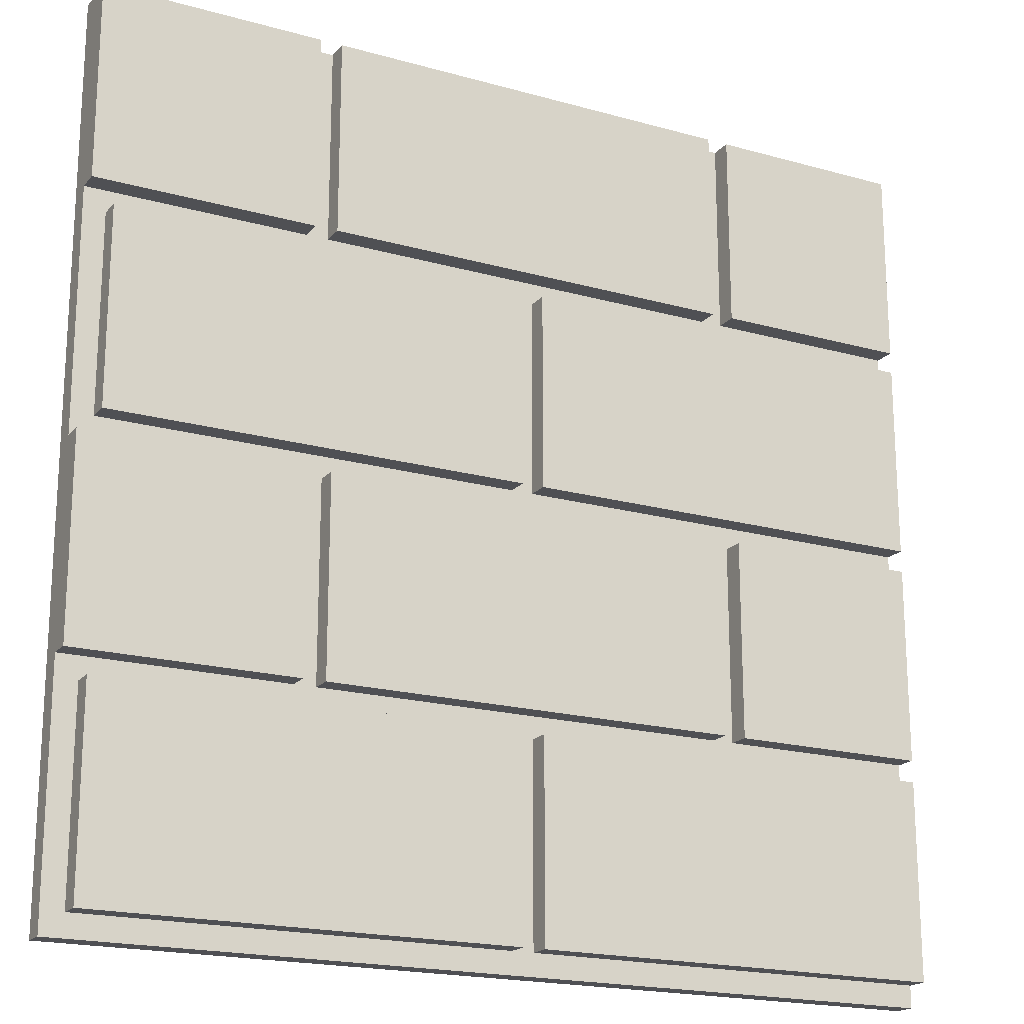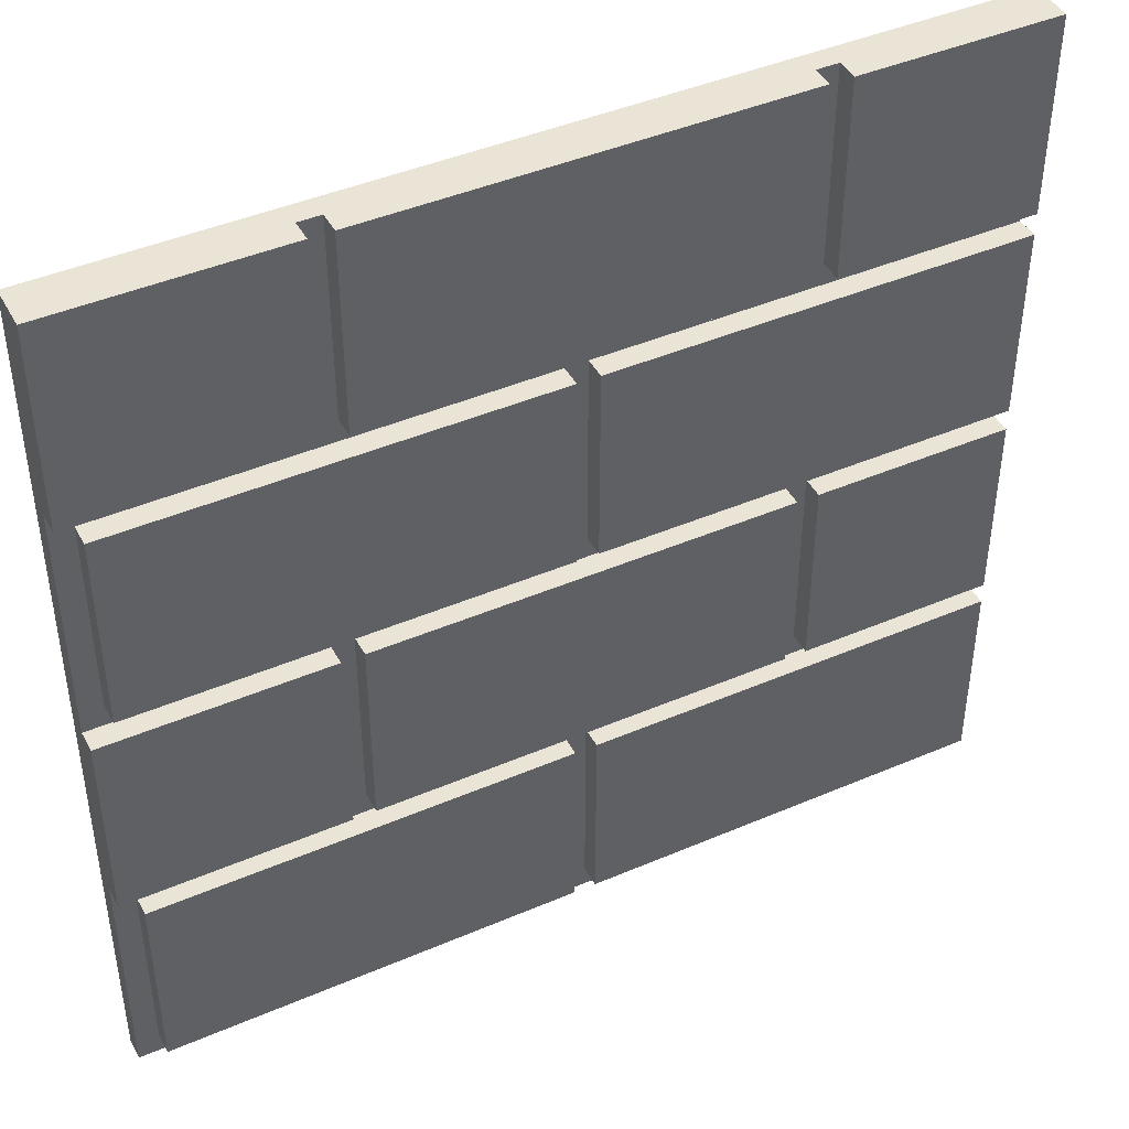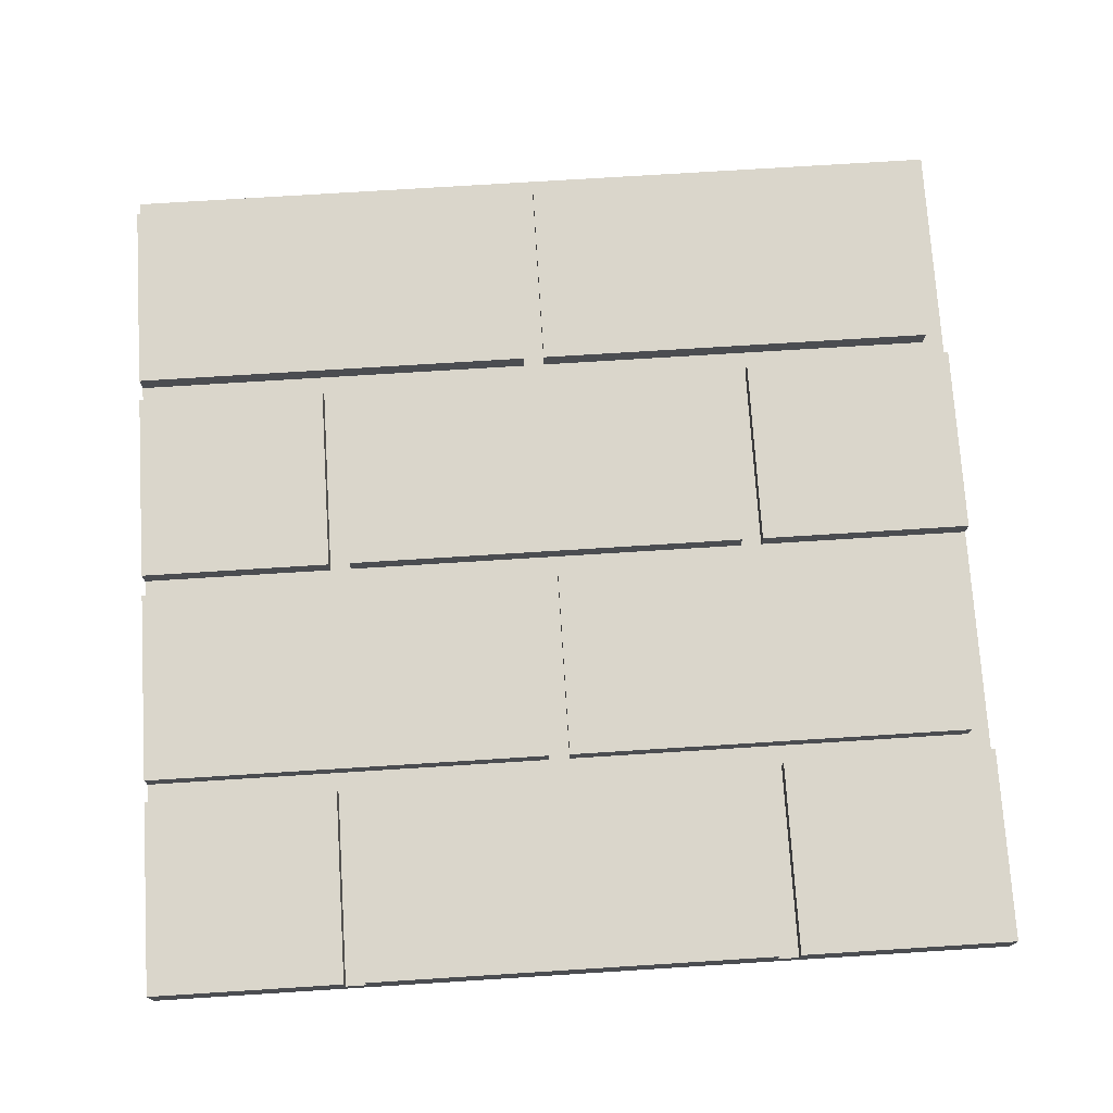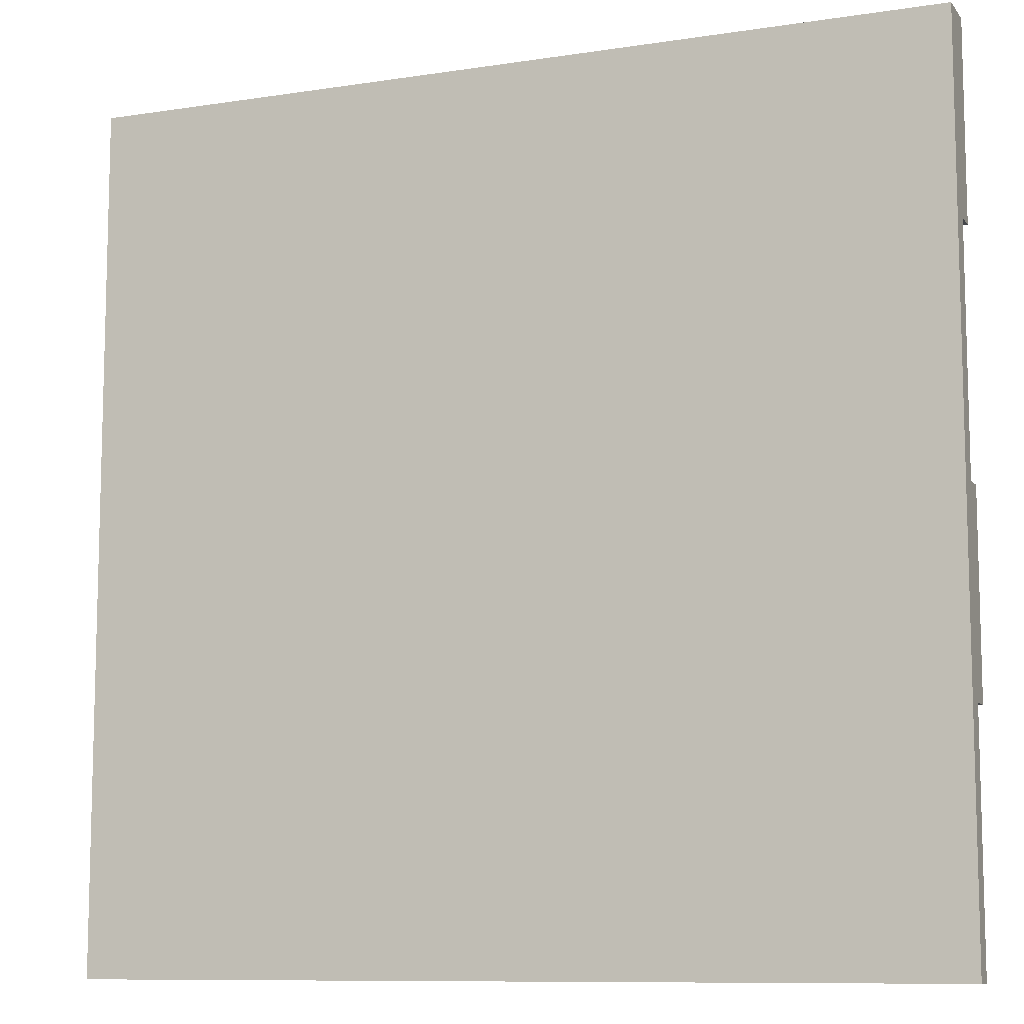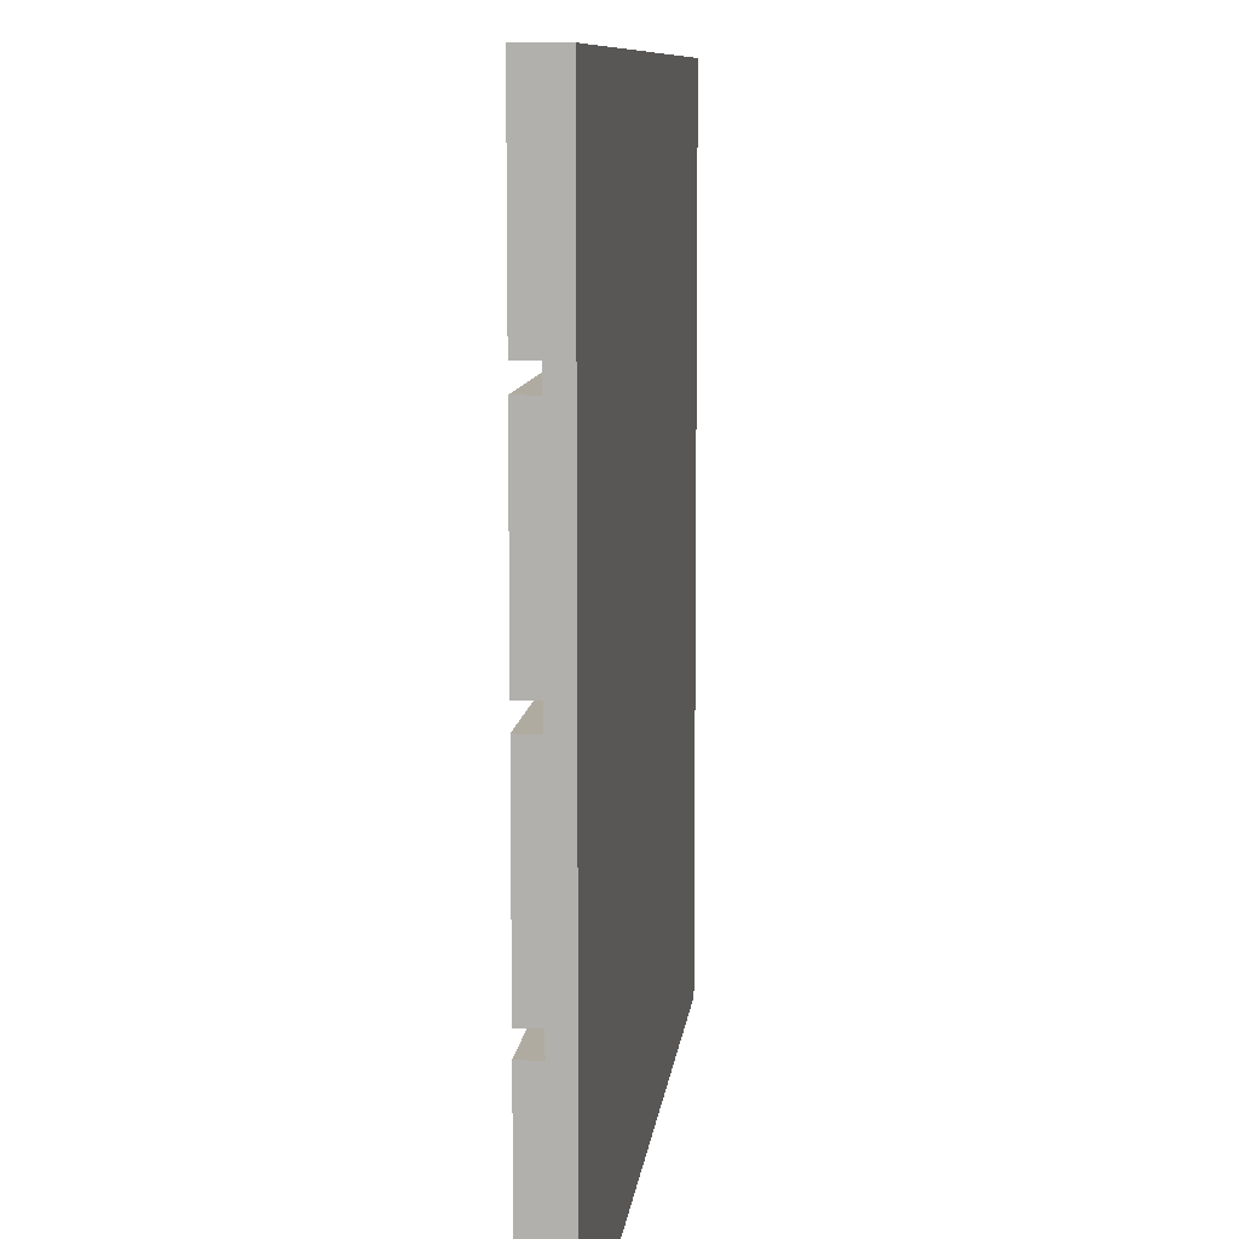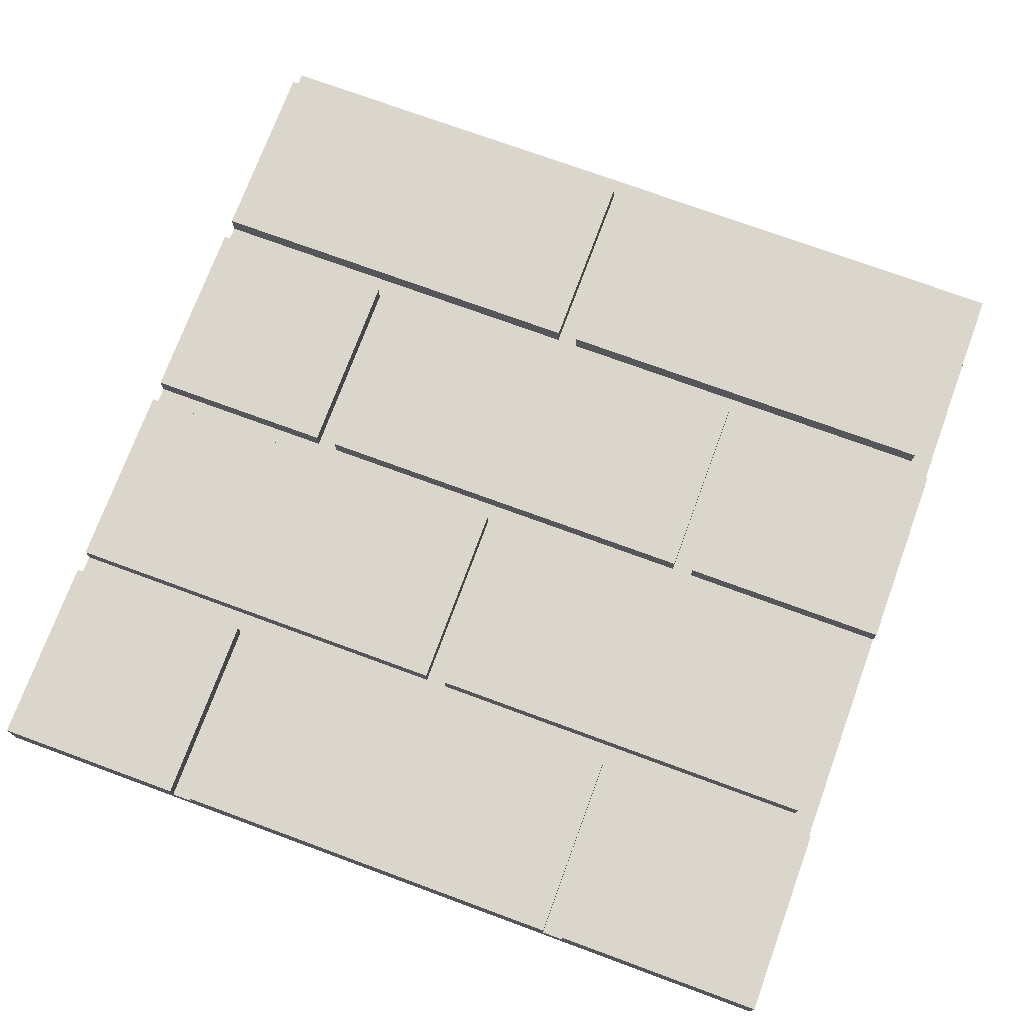
<metadata>
{"format":"obj","ext":"obj","renderer":"f3d","projection":"perspective","resolution":1024,"background":"white","views":[{"elev":-19.2,"azim":-27.9,"up":"+Y"},{"elev":43.7,"azim":-26.8,"up":"+Y"},{"elev":73.8,"azim":176.4,"up":"+Z"},{"elev":-9.8,"azim":-158.2,"up":"+Y"},{"elev":9.8,"azim":96.4,"up":"+Y"},{"elev":73.6,"azim":-159.8,"up":"+Z"}]}
</metadata>
<code>
o
v -2 -2 0
v -2 -2 -0.1
v -2 -0.9 0.1
v -2 -0.9 0
v -2 0 0.1
v -2 0 0
v -2 1.1 0.1
v -2 1.1 0
v -2 2 0.1
v -2 2 0
v -2 2 -0.1
v -1.9 -1.9 0.1
v -1.9 -1.9 0
v -1.9 -1 0.1
v -1.9 -1 0
v -1.9 0.1 0.1
v -1.9 0.1 0
v -1.9 1 0.1
v -1.9 1 0
v -0.9 -0.9 0.1
v -0.9 -0.9 0
v -0.9 0 0.1
v -0.9 0 0
v -0.9 1.1 0.1
v -0.9 1.1 0
v -0.9 2 0.1
v -0.9 2 0
v 0.1 -1.9 0.1
v 0.1 -1.9 0
v 0.1 -1 0.1
v 0.1 -1 0
v 0.1 0.1 0.1
v 0.1 0.1 0
v 0.1 1 0.1
v 0.1 1 0
v 1.1 -0.9 0.1
v 1.1 -0.9 0
v 1.1 0 0.1
v 1.1 0 0
v 1.1 1.1 0.1
v 1.1 1.1 0
v 1.1 2 0.1
v 1.1 2 0
v -1 -0.9 0.1
v -1 -0.9 0
v -1 0 0.1
v -1 0 0
v -1 1.1 0.1
v -1 1.1 0
v -1 2 0.1
v -1 2 0
v 0 -1.9 0.1
v 0 -1.9 0
v 0 -1 0.1
v 0 -1 0
v 0 0.1 0.1
v 0 0.1 0
v 0 1 0.1
v 0 1 0
v 1 -0.9 0.1
v 1 -0.9 0
v 1 0 0.1
v 1 0 0
v 1 1.1 0.1
v 1 1.1 0
v 1 2 0.1
v 1 2 0
v 2 -2 0
v 2 -2 -0.1
v 2 -1.9 0.1
v 2 -1.9 0
v 2 -1 0.1
v 2 -1 0
v 2 -0.9 0.1
v 2 -0.9 0
v 2 0 0.1
v 2 0 0
v 2 0.1 0.1
v 2 0.1 0
v 2 1 0.1
v 2 1 0
v 2 1.1 0.1
v 2 1.1 0
v 2 2 0.1
v 2 2 0
v 2 2 -0.1
v -2 -0.9 0.1
v -2 0 0.1
v -2 1.1 0.1
v -2 2 0.1
v -1.9 -1.9 0.1
v -1.9 -1 0.1
v -1.9 0.1 0.1
v -1.9 1 0.1
v -1 -0.9 0.1
v -1 0 0.1
v -1 1.1 0.1
v -1 2 0.1
v -0.9 -0.9 0.1
v -0.9 0 0.1
v -0.9 1.1 0.1
v -0.9 2 0.1
v 0 -1.9 0.1
v 0 -1 0.1
v 0 0.1 0.1
v 0 1 0.1
v 0.1 -1.9 0.1
v 0.1 -1 0.1
v 0.1 0.1 0.1
v 0.1 1 0.1
v 1 -0.9 0.1
v 1 0 0.1
v 1 1.1 0.1
v 1 2 0.1
v 1.1 -0.9 0.1
v 1.1 0 0.1
v 1.1 1.1 0.1
v 1.1 2 0.1
v 2 -1.9 0.1
v 2 -1 0.1
v 2 -0.9 0.1
v 2 0 0.1
v 2 0.1 0.1
v 2 1 0.1
v 2 1.1 0.1
v 2 2 0.1
v -2 -2 0
v -2 -0.9 0
v -2 0 0
v -2 1.1 0
v -1.9 -1.9 0
v -1.9 -1 0
v -1.9 0.1 0
v -1.9 1 0
v -1 -0.9 0
v -1 0 0
v -1 1.1 0
v -1 2 0
v -0.9 -0.9 0
v -0.9 0 0
v -0.9 1.1 0
v -0.9 2 0
v 0 -1.9 0
v 0 -1 0
v 0 0.1 0
v 0 1 0
v 0.1 -1.9 0
v 0.1 -1 0
v 0.1 0.1 0
v 0.1 1 0
v 1 -0.9 0
v 1 0 0
v 1 1.1 0
v 1 2 0
v 1.1 -0.9 0
v 1.1 0 0
v 1.1 1.1 0
v 1.1 2 0
v 2 -2 0
v 2 -1.9 0
v 2 -1 0
v 2 -0.9 0
v 2 0 0
v 2 0.1 0
v 2 1 0
v 2 1.1 0
v -2 -2 -0.1
v -2 2 -0.1
v 2 -2 -0.1
v 2 2 -0.1
v -2 -2 0
v 2 -2 0
v -2 -2 -0.1
v 2 -2 -0.1
v -1.9 -1.9 0.1
v 0 -1.9 0.1
v 0.1 -1.9 0.1
v 2 -1.9 0.1
v -1.9 -1.9 0
v 0 -1.9 0
v 0.1 -1.9 0
v 2 -1.9 0
v -2 -0.9 0.1
v -1 -0.9 0.1
v -0.9 -0.9 0.1
v 1 -0.9 0.1
v 1.1 -0.9 0.1
v 2 -0.9 0.1
v -2 -0.9 0
v -1 -0.9 0
v -0.9 -0.9 0
v 1 -0.9 0
v 1.1 -0.9 0
v 2 -0.9 0
v -1.9 0.1 0.1
v 0 0.1 0.1
v 0.1 0.1 0.1
v 2 0.1 0.1
v -1.9 0.1 0
v 0 0.1 0
v 0.1 0.1 0
v 2 0.1 0
v -2 1.1 0.1
v -1 1.1 0.1
v -0.9 1.1 0.1
v 1 1.1 0.1
v 1.1 1.1 0.1
v 2 1.1 0.1
v -2 1.1 0
v -1 1.1 0
v -0.9 1.1 0
v 1 1.1 0
v 1.1 1.1 0
v 2 1.1 0
v -1.9 -1 0.1
v 0 -1 0.1
v 0.1 -1 0.1
v 2 -1 0.1
v -1.9 -1 0
v 0 -1 0
v 0.1 -1 0
v 2 -1 0
v -2 0 0.1
v -1 0 0.1
v -0.9 0 0.1
v 1 0 0.1
v 1.1 0 0.1
v 2 0 0.1
v -2 0 0
v -1 0 0
v -0.9 0 0
v 1 0 0
v 1.1 0 0
v 2 0 0
v -1.9 1 0.1
v 0 1 0.1
v 0.1 1 0.1
v 2 1 0.1
v -1.9 1 0
v 0 1 0
v 0.1 1 0
v 2 1 0
v -2 2 0.1
v -1 2 0.1
v -0.9 2 0.1
v 1 2 0.1
v 1.1 2 0.1
v 2 2 0.1
v -2 2 0
v -1 2 0
v -0.9 2 0
v 1 2 0
v 1.1 2 0
v 2 2 0
v -2 2 -0.1
v 2 2 -0.1
f 4 2 1
f 5 4 3
f 6 2 4
f 6 4 5
f 8 2 6
f 9 8 7
f 10 2 8
f 10 8 9
f 11 2 10
f 14 13 12
f 15 13 14
f 18 17 16
f 19 17 18
f 22 21 20
f 23 21 22
f 26 25 24
f 27 25 26
f 30 29 28
f 31 29 30
f 34 33 32
f 35 33 34
f 38 37 36
f 39 37 38
f 42 41 40
f 43 41 42
f 44 45 46
f 46 45 47
f 48 49 50
f 50 49 51
f 52 53 54
f 54 53 55
f 56 57 58
f 58 57 59
f 60 61 62
f 62 61 63
f 64 65 66
f 66 65 67
f 68 69 71
f 70 71 72
f 71 69 73
f 72 71 73
f 73 69 75
f 74 75 76
f 75 69 77
f 76 75 77
f 77 69 79
f 78 79 80
f 79 69 81
f 80 79 81
f 81 69 83
f 82 83 84
f 83 69 85
f 84 83 85
f 85 69 86
f 95 88 87
f 96 88 95
f 97 90 89
f 98 90 97
f 103 92 91
f 104 92 103
f 105 94 93
f 106 94 105
f 111 100 99
f 112 100 111
f 113 102 101
f 114 102 113
f 119 108 107
f 120 108 119
f 121 116 115
f 122 116 121
f 123 110 109
f 124 110 123
f 125 118 117
f 126 118 125
f 131 128 127
f 132 128 131
f 133 130 129
f 134 130 133
f 135 128 132
f 136 133 129
f 137 130 134
f 139 136 135
f 139 135 132
f 140 133 136
f 140 136 139
f 141 138 137
f 141 137 134
f 142 138 141
f 143 131 127
f 144 139 132
f 145 133 140
f 146 141 134
f 147 144 143
f 147 143 127
f 148 139 144
f 148 144 147
f 149 146 145
f 149 145 140
f 150 141 146
f 150 146 149
f 151 139 148
f 152 149 140
f 153 141 150
f 155 152 151
f 155 151 148
f 156 149 152
f 156 152 155
f 157 154 153
f 157 153 150
f 158 154 157
f 159 147 127
f 160 147 159
f 161 155 148
f 162 155 161
f 163 149 156
f 164 149 163
f 165 157 150
f 166 157 165
f 167 168 169
f 169 168 170
f 173 172 171
f 174 172 173
f 179 176 175
f 180 176 179
f 181 178 177
f 182 178 181
f 189 184 183
f 190 184 189
f 191 186 185
f 192 186 191
f 193 188 187
f 194 188 193
f 199 196 195
f 200 196 199
f 201 198 197
f 202 198 201
f 209 204 203
f 210 204 209
f 211 206 205
f 212 206 211
f 213 208 207
f 214 208 213
f 215 216 219
f 219 216 220
f 217 218 221
f 221 218 222
f 223 224 229
f 229 224 230
f 225 226 231
f 231 226 232
f 227 228 233
f 233 228 234
f 235 236 239
f 239 236 240
f 237 238 241
f 241 238 242
f 243 244 249
f 249 244 250
f 245 246 251
f 251 246 252
f 247 248 253
f 253 248 254
f 251 252 255
f 249 250 255
f 253 254 255
f 252 253 255
f 250 251 255
f 255 254 256

</code>
